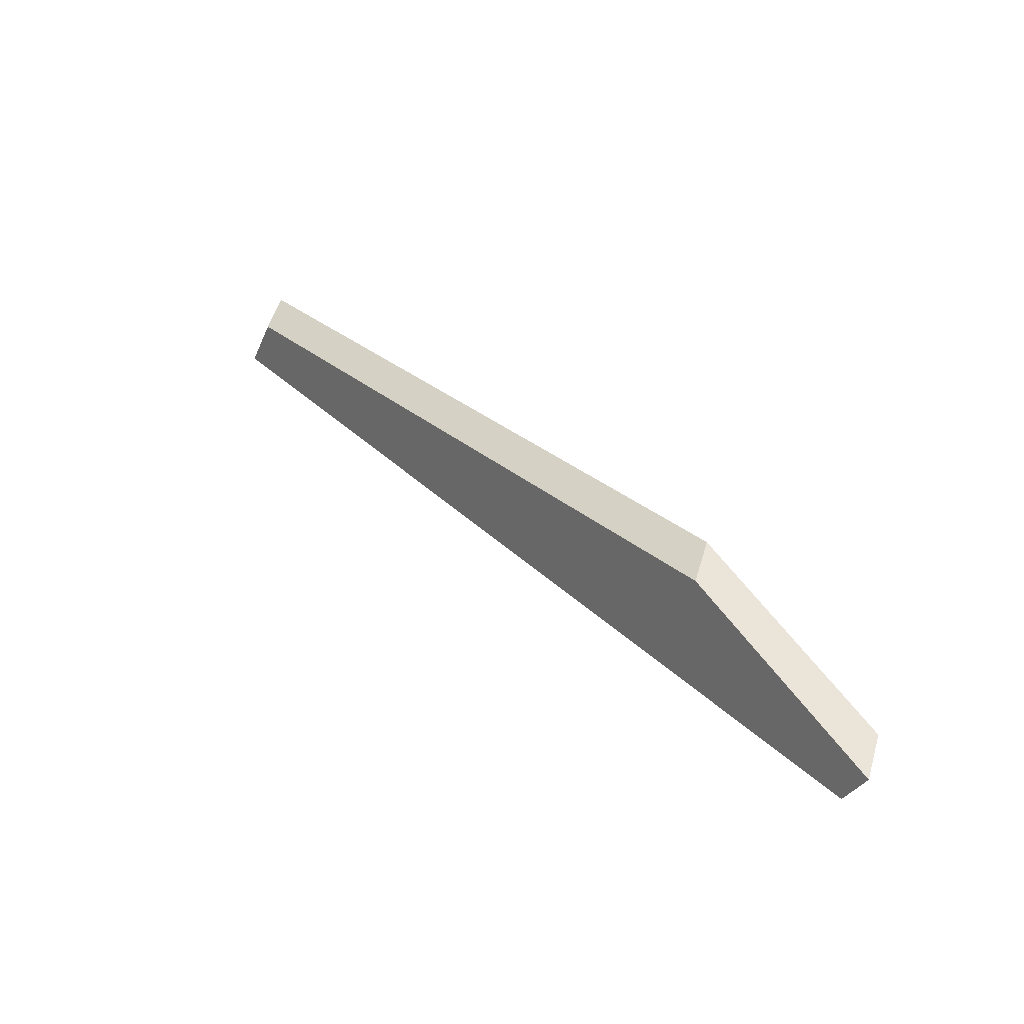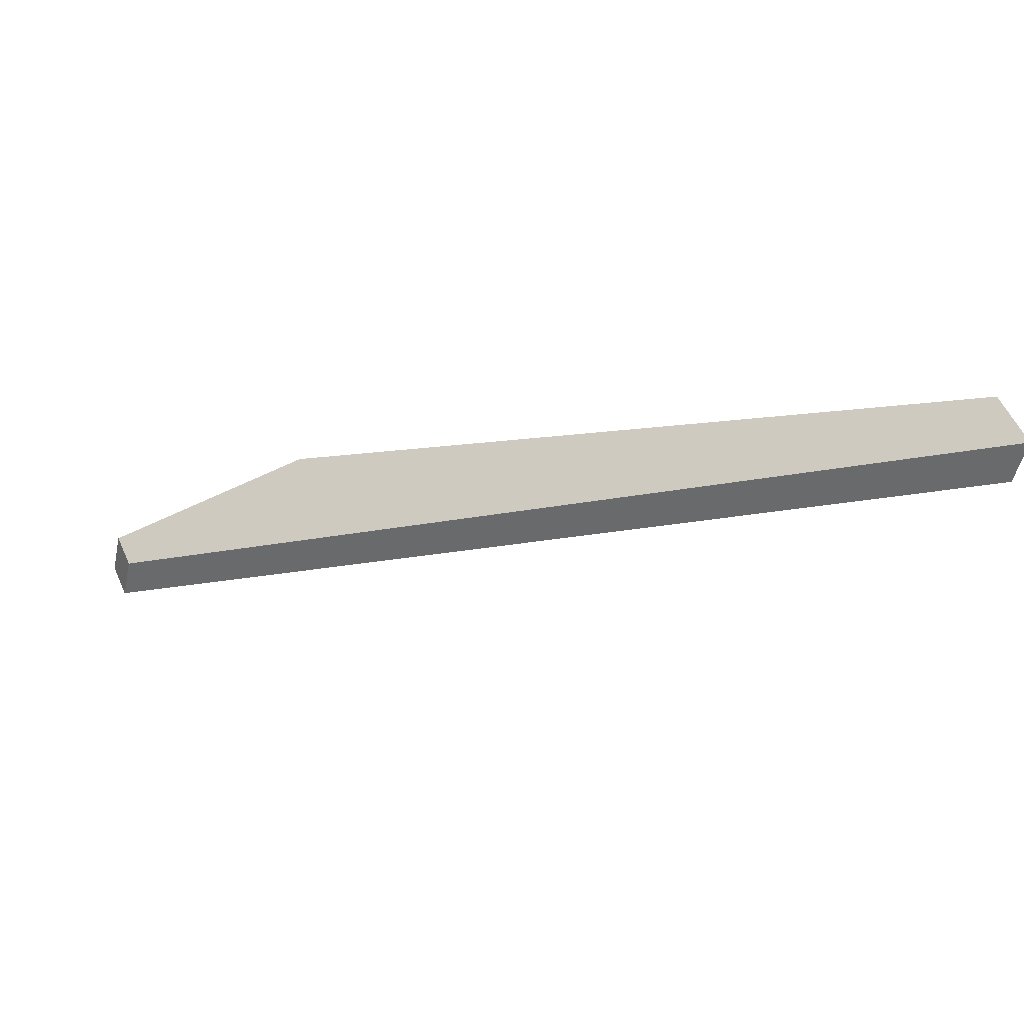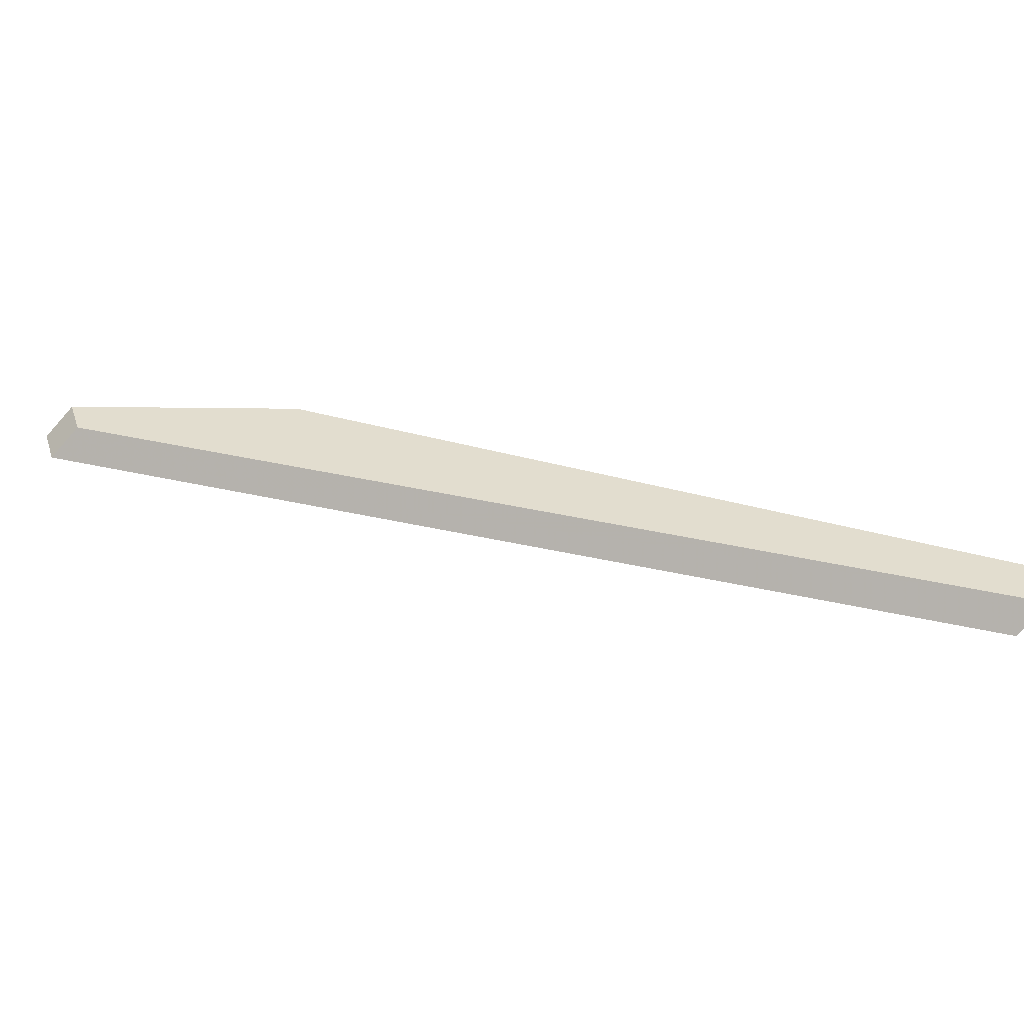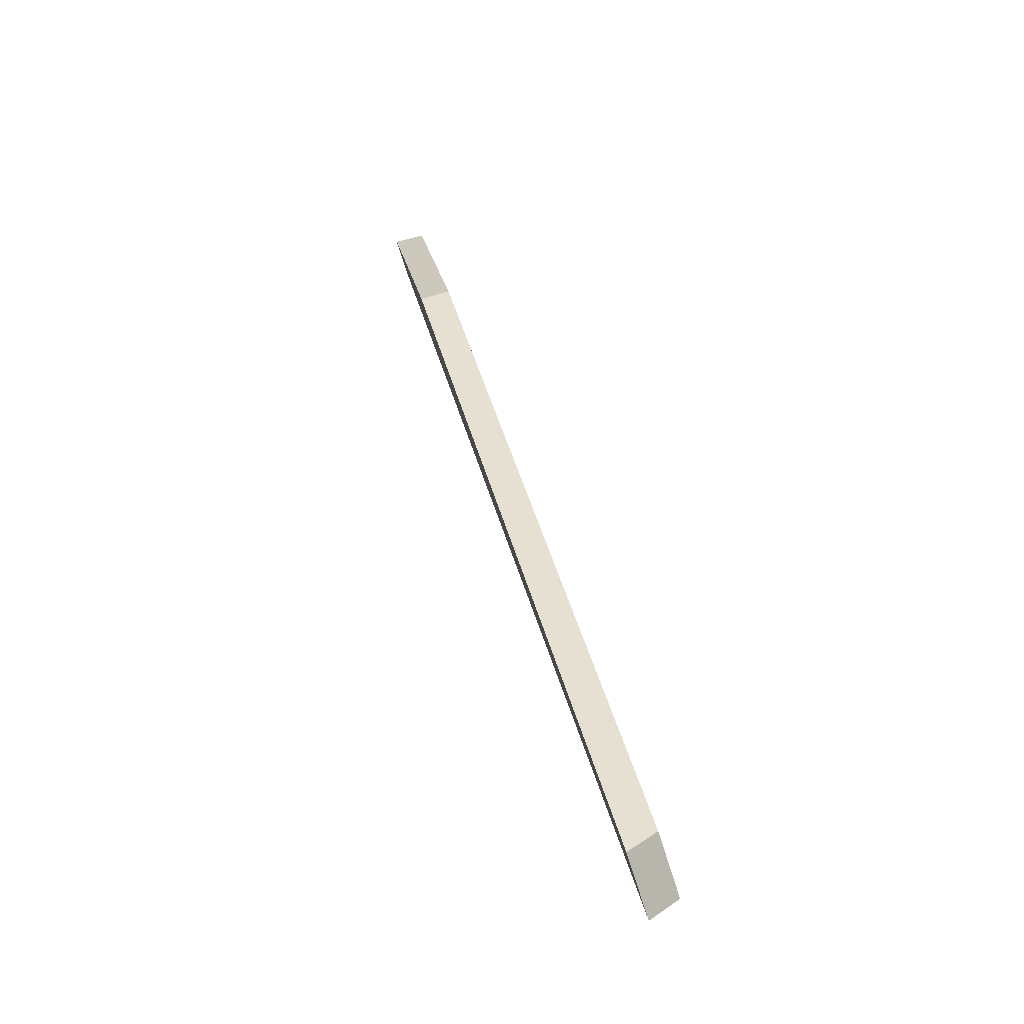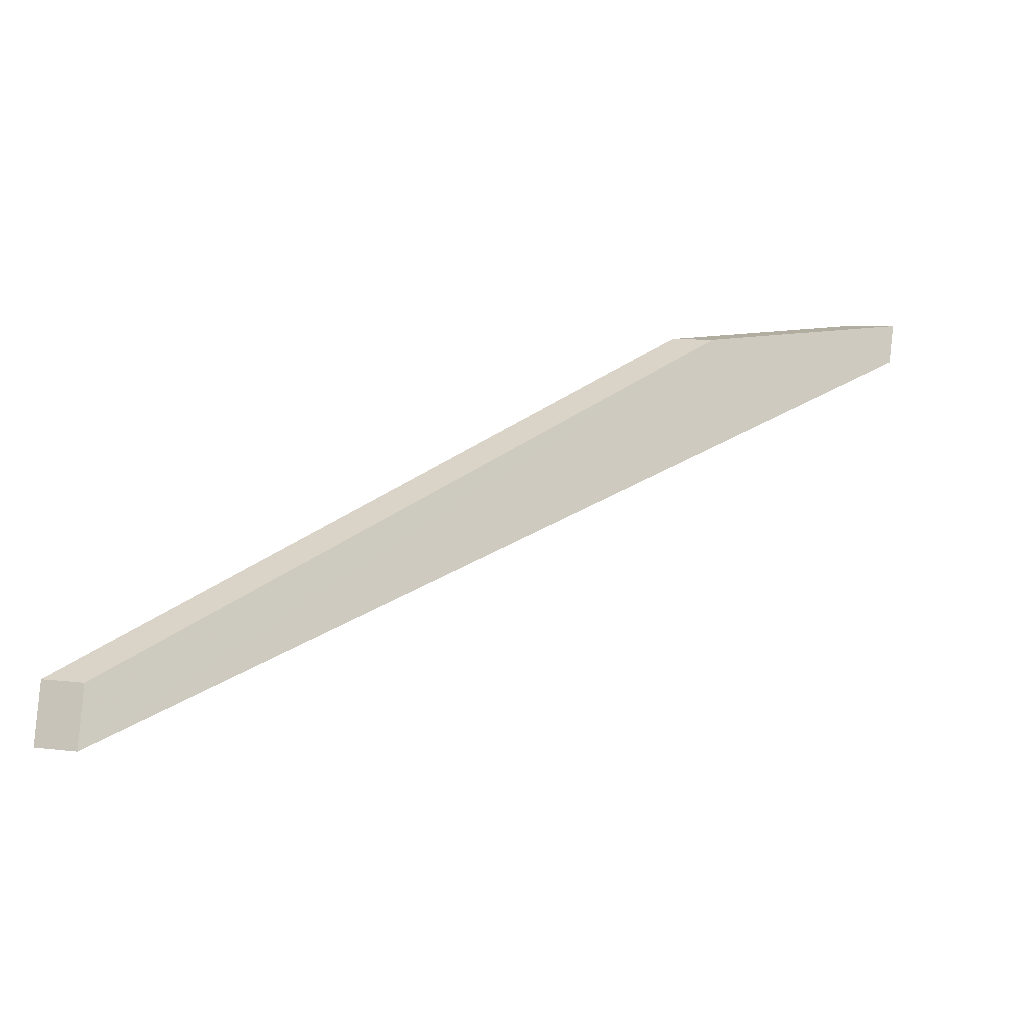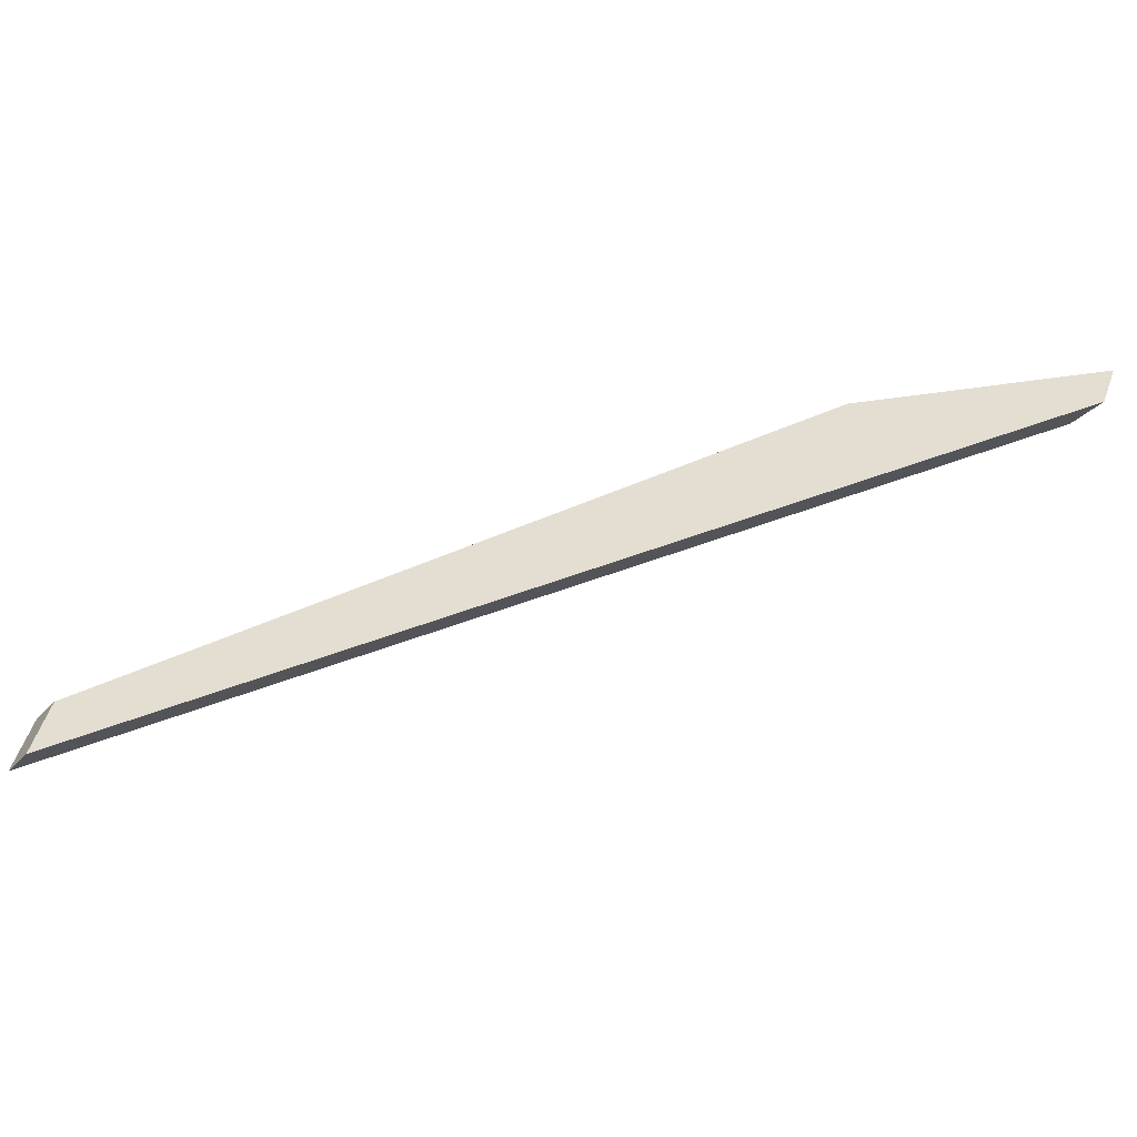
<metadata>
{"format":"obj","ext":"obj","renderer":"f3d","projection":"perspective","resolution":1024,"background":"white","views":[{"elev":52.2,"azim":16.2,"up":"+Z"},{"elev":-51.3,"azim":167.5,"up":"+Z"},{"elev":-71.4,"azim":138.3,"up":"+Z"},{"elev":19.9,"azim":-141.0,"up":"+Z"},{"elev":7.6,"azim":-70.5,"up":"+Z"},{"elev":-28.1,"azim":-31.9,"up":"+Z"}]}
</metadata>
<code>
v 0.5862 -0.006249 4.903
v 0.5969 -0.01584 4.904
v 0.5959 -0.01584 4.901
v 0.5504 0.01843 4.883
v 0.5516 0.01865 4.886
v 0.5862 -0.008883 4.903
v 0.5516 0.01602 4.886
v 0.5504 0.0158 4.883
v 0.5959 -0.01847 4.901
v 0.5969 -0.01847 4.904
v 0.5516 0.01602 4.886
v 0.5862 -0.008883 4.903
v 0.5862 -0.006249 4.903
v 0.5516 0.01865 4.886
v 0.5504 0.0158 4.883
v 0.5516 0.01602 4.886
v 0.5516 0.01865 4.886
v 0.5504 0.01843 4.883
v 0.5959 -0.01847 4.901
v 0.5504 0.0158 4.883
v 0.5504 0.01843 4.883
v 0.5959 -0.01584 4.901
v 0.5969 -0.01847 4.904
v 0.5959 -0.01847 4.901
v 0.5959 -0.01584 4.901
v 0.5969 -0.01584 4.904
v 0.5862 -0.008883 4.903
v 0.5969 -0.01847 4.904
v 0.5969 -0.01584 4.904
v 0.5862 -0.006249 4.903
f 1 2 3
f 1 3 4
f 1 4 5
f 6 7 8
f 6 8 9
f 6 9 10
f 11 12 13
f 11 13 14
f 15 16 17
f 15 17 18
f 19 20 21
f 19 21 22
f 23 24 25
f 23 25 26
f 27 28 29
f 27 29 30

</code>
